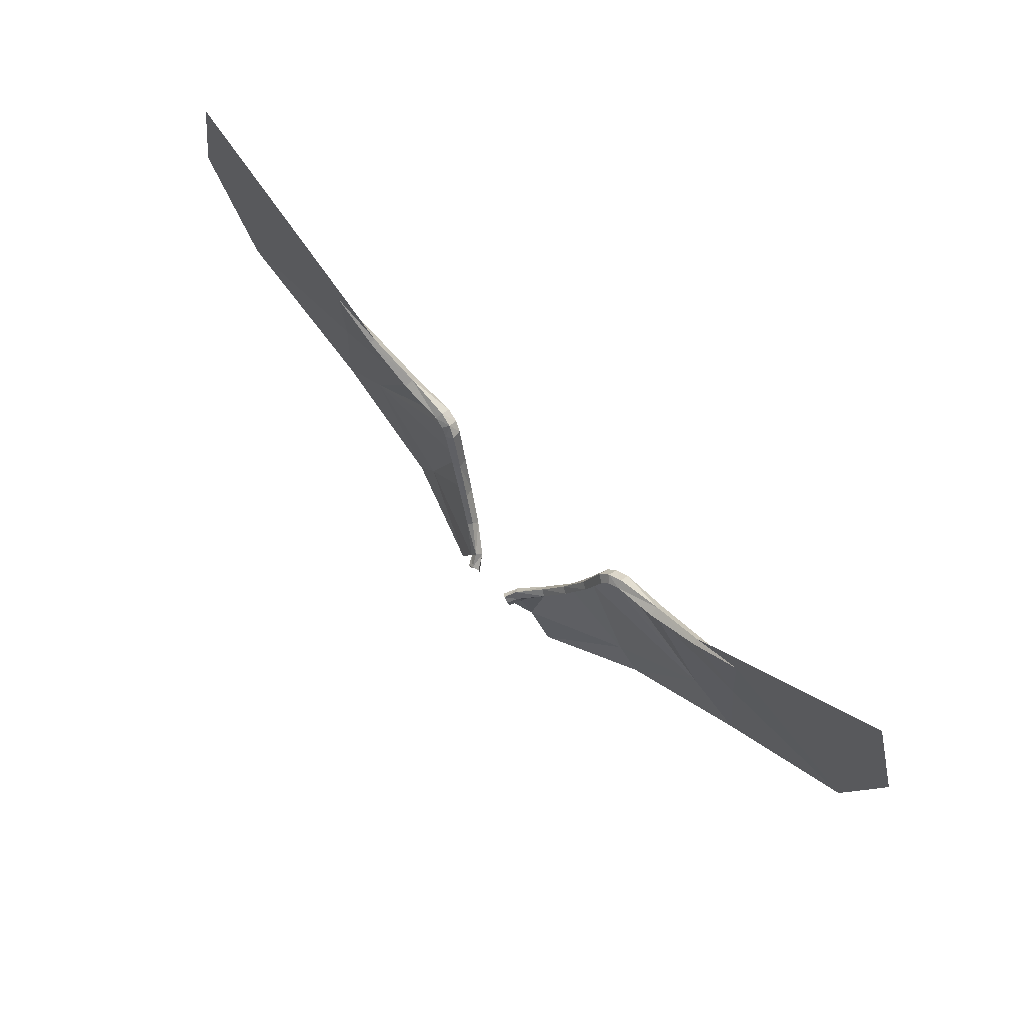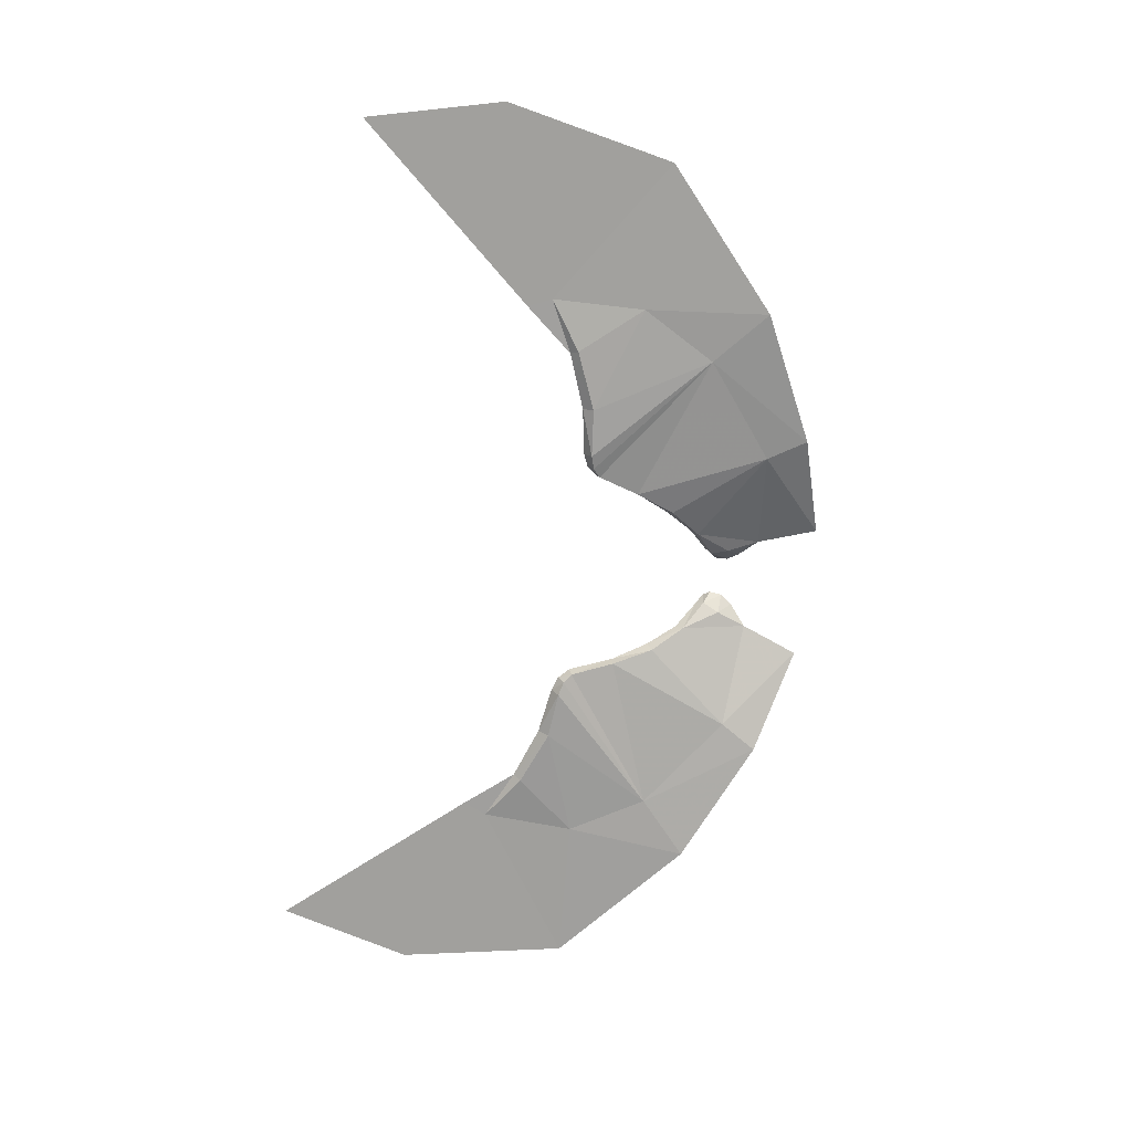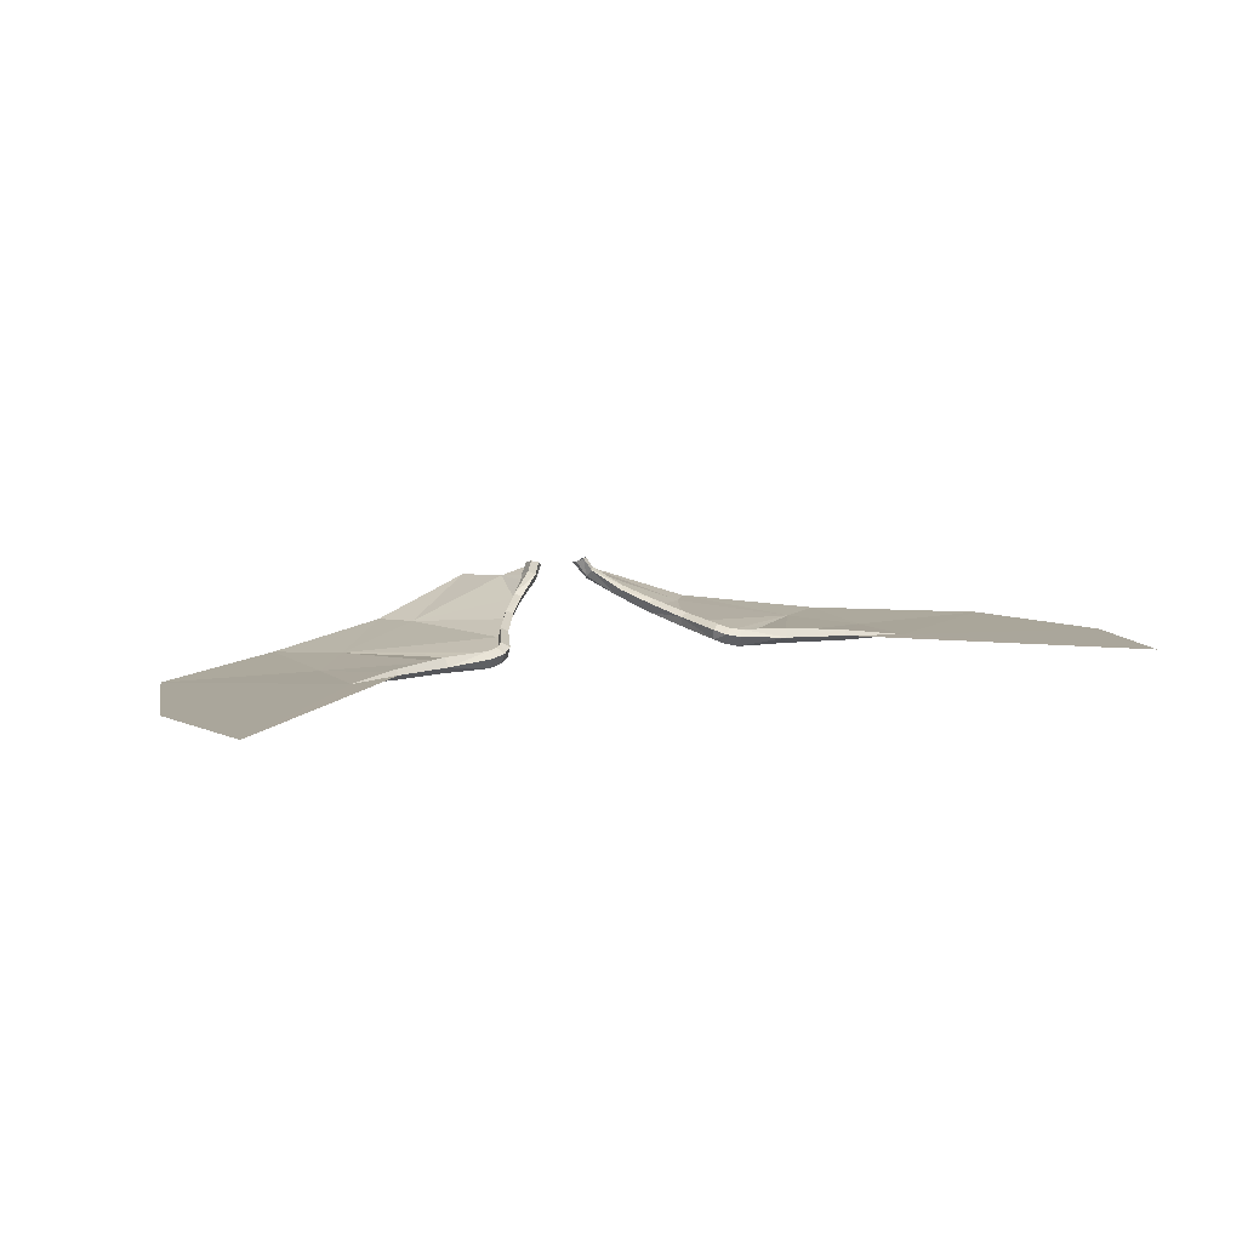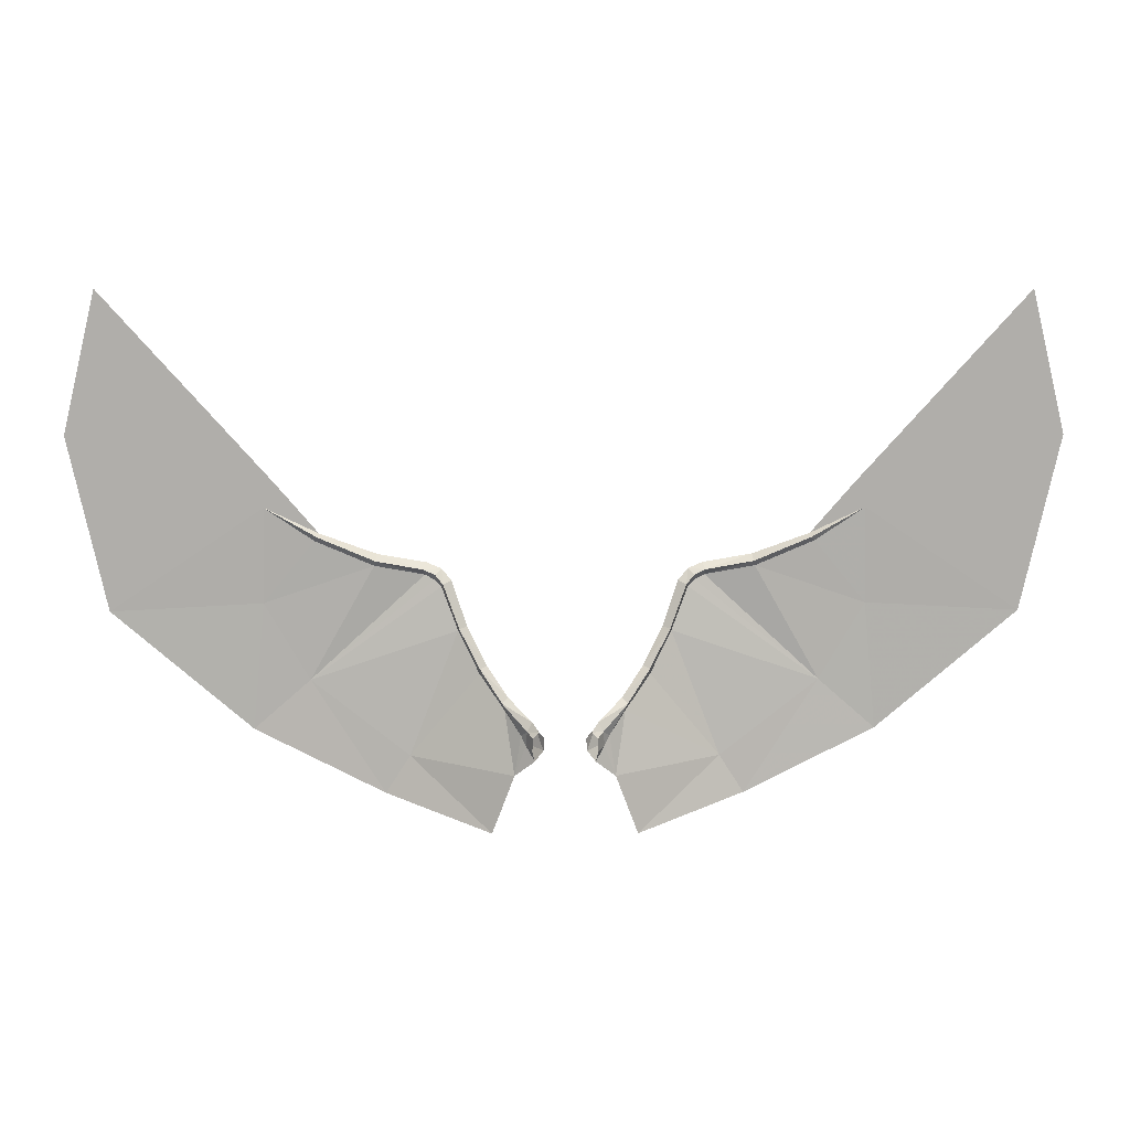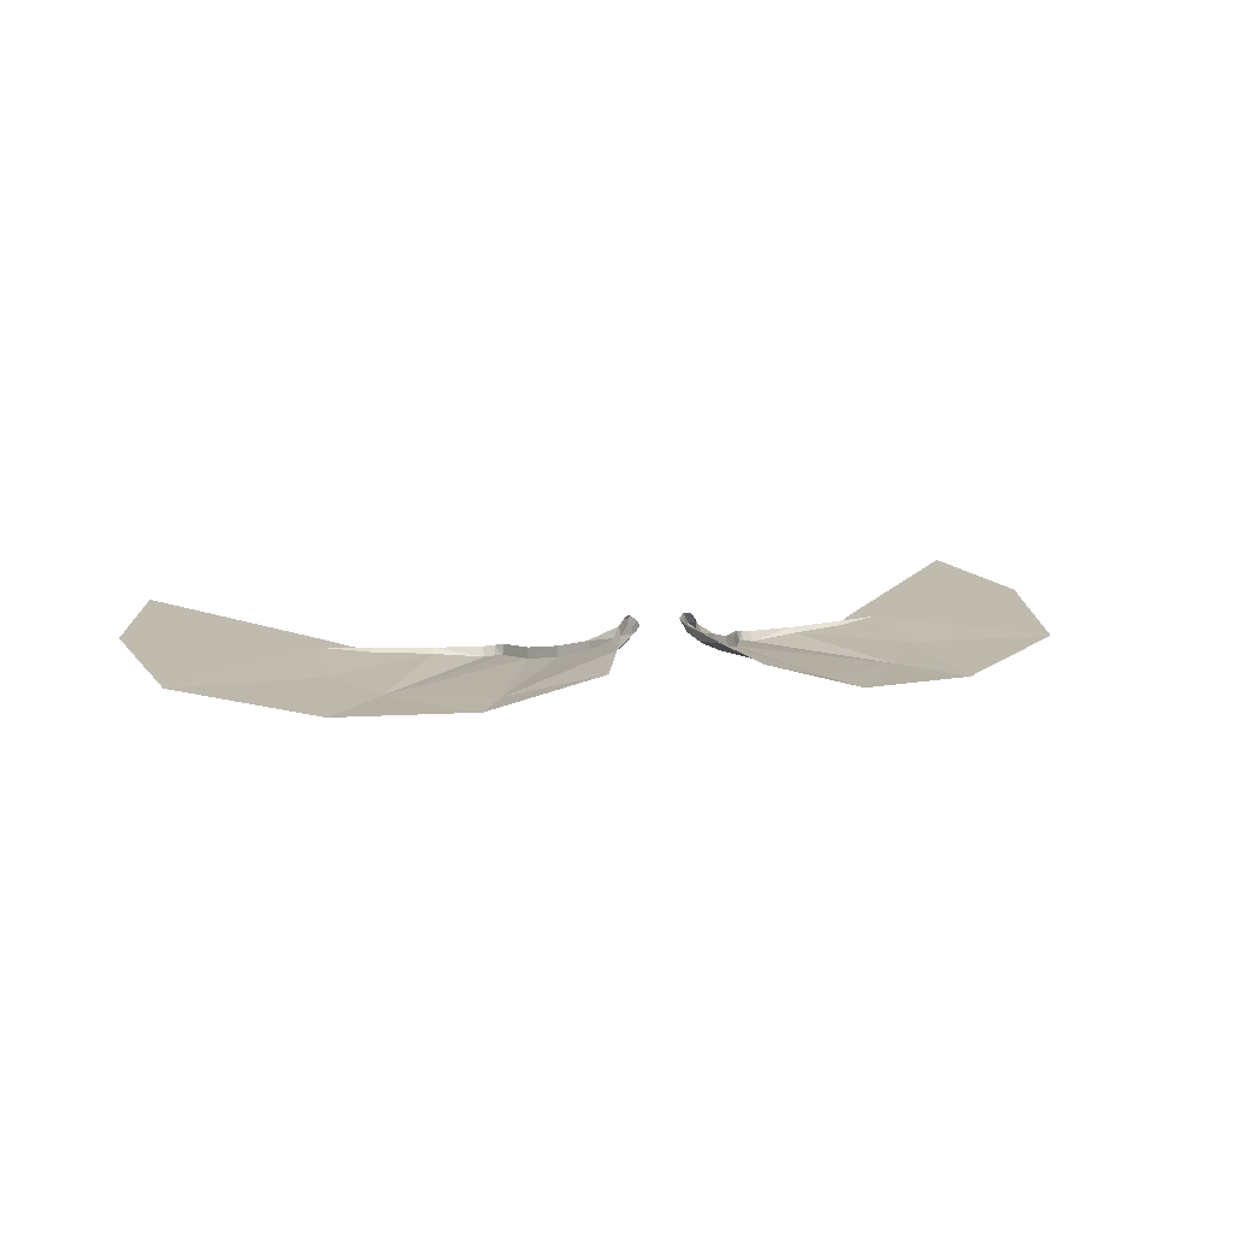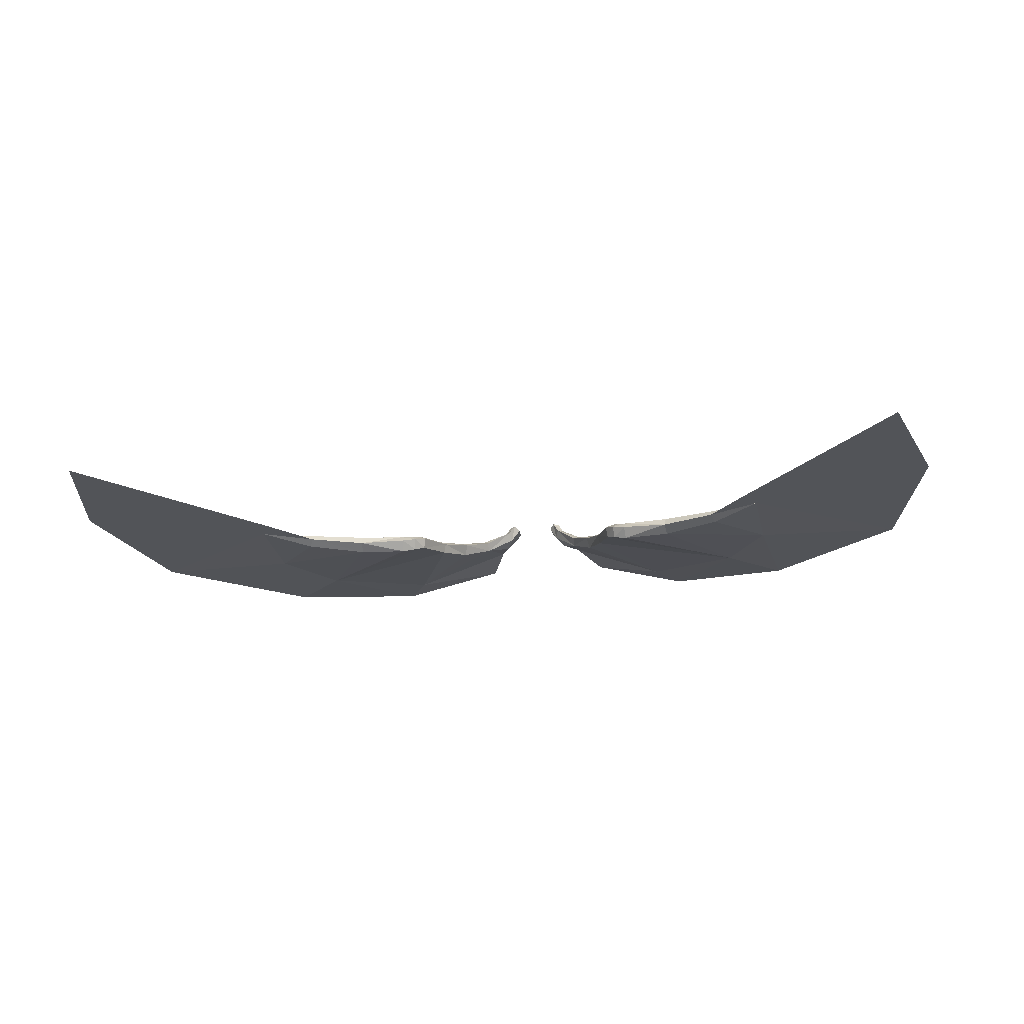
<metadata>
{"format":"obj","ext":"obj","renderer":"f3d","projection":"perspective","resolution":1024,"background":"white","views":[{"elev":69.6,"azim":45.0,"up":"+Y"},{"elev":-71.7,"azim":-97.5,"up":"+Z"},{"elev":10.8,"azim":156.3,"up":"+Z"},{"elev":9.2,"azim":-0.6,"up":"+Y"},{"elev":13.0,"azim":-13.7,"up":"+Z"},{"elev":-20.0,"azim":-169.5,"up":"+Z"}]}
</metadata>
<code>
v 71.28 132.1 -37.08
v 123.8 157.2 -42.36
v 100.9 177.5 -40.85
v 55.02 220 -39.24
v 51.23 218.1 -38.47
v 50.83 220.5 -34.78
v 55.33 222.5 -35.53
v 74.19 225.8 -35.73
v 74.8 223.8 -37.7
v 118.9 208.4 -40.61
v 179.5 205.2 -40.45
v 33.58 181.8 -31.45
v 33.33 184.4 -27.56
v 41.97 198.3 -35.35
v 41.4 199.7 -31.31
v 48.52 215.5 -37.71
v 47.66 216.8 -33.68
v 48.44 222.8 -37.05
v 54.11 225.1 -38.15
v 73.73 228.3 -39.34
v 44.47 218.4 -35.51
v 38.28 200.3 -32.81
v 30.51 185.5 -28.84
v 22.34 173.8 -24.32
v 24.53 171.5 -23.03
v 12.83 165.6 -16.71
v 14.75 161.9 -15.86
v 10.26 162.7 -12.07
v 17.28 159.7 -19.7
v 15.32 155.9 -18.04
v 12.52 160.2 -11.8
v 12.8 154.9 -13
v 11.84 150.1 -15.93
v 19.79 143.3 -20.16
v 23.67 168.3 -25.71
v 61.45 147.6 -36.12
v 28.76 119.3 -22.6
v -21.89 170.7 -27.28
v -11.55 162.6 -19.48
v -14.45 155.9 -21.71
v -31.76 183.5 -33.24
v -30.51 185.5 -28.84
v -22.34 173.8 -24.32
v -12.83 165.6 -16.71
v -10.26 162.7 -12.07
v -8.06 159.9 -13.53
v -8.46 154.8 -14.52
v -11.84 150.1 -15.93
v -19.79 143.3 -20.16
v -61.45 147.6 -36.12
v -38.99 199.9 -36.89
v -100.9 177.5 -40.85
v -117.8 246.8 -38.19
v -97.94 233.4 -41.31
v -118.9 208.4 -40.61
v -74.33 223.8 -42.46
v -54.5 221.9 -42.6
v -48.9 220.3 -41.38
v -45.25 217.3 -39.88
v -38.28 200.3 -32.81
v -44.47 218.4 -35.51
v -48.44 222.8 -37.05
v -54.11 225.1 -38.15
v -73.73 228.3 -39.34
v -96.35 236.5 -38.81
v -15.32 155.9 -18.04
v -17.28 159.7 -19.7
v -14.75 161.9 -15.86
v -24.53 171.5 -23.03
v -41.4 199.7 -31.31
v -41.97 198.3 -35.35
v -33.33 184.4 -27.56
v -33.58 181.8 -31.45
v -23.67 168.3 -25.71
v -19.79 143.3 -20.16
v -11.84 150.1 -15.93
v -12.8 154.9 -13
v -12.52 160.2 -11.8
v -10.26 162.7 -12.07
v -12.83 165.6 -16.71
v -22.34 173.8 -24.32
v -30.51 185.5 -28.84
v -38.28 200.3 -32.81
v -47.66 216.8 -33.68
v -50.83 220.5 -34.78
v -48.52 215.5 -37.71
v -44.47 218.4 -35.51
v -48.44 222.8 -37.05
v -55.33 222.5 -35.53
v -55.02 220 -39.24
v -74.19 225.8 -35.73
v -74.8 223.8 -37.7
v -96.85 235.2 -36.64
v -98.19 233.6 -38.03
v -117.8 246.8 -38.19
v -54.11 225.1 -38.15
v -73.73 228.3 -39.34
v -96.35 236.5 -38.81
v -113.5 256.7 -37.68
v -180.4 332.1 -33.72
v -194.3 275.4 -36.7
v -179.5 205.2 -40.45
v -118.9 208.4 -40.61
v -123.8 157.2 -42.36
v -100.9 177.5 -40.85
v -71.28 132.1 -37.08
v -61.45 147.6 -36.12
v -28.76 119.3 -22.6
v -51.23 218.1 -38.47
v 11.55 162.6 -19.48
v 8.46 154.8 -14.52
v 14.45 155.9 -21.71
v 11.84 150.1 -15.93
v 19.79 143.3 -20.16
v 21.89 170.7 -27.28
v 61.45 147.6 -36.12
v 31.76 183.5 -33.24
v 38.99 199.9 -36.89
v 100.9 177.5 -40.85
v 45.25 217.3 -39.88
v 48.9 220.3 -41.38
v 38.28 200.3 -32.81
v 30.51 185.5 -28.84
v 22.34 173.8 -24.32
v 12.83 165.6 -16.71
v 10.26 162.7 -12.07
v 8.06 159.9 -13.53
v 48.44 222.8 -37.05
v 44.47 218.4 -35.51
v 54.11 225.1 -38.15
v 54.5 221.9 -42.6
v 73.73 228.3 -39.34
v 74.33 223.8 -42.46
v 96.35 236.5 -38.81
v 97.94 233.4 -41.31
v 117.8 246.8 -38.19
v 118.9 208.4 -40.61
v 117.8 246.8 -38.19
v 96.85 235.2 -36.64
v 98.19 233.6 -38.03
v 194.3 275.4 -36.7
v 180.4 332.1 -33.72
v 113.5 256.7 -37.68
v 96.35 236.5 -38.81
f 1 2 3
f 3 4 5
f 4 6 5
f 6 4 7
f 7 4 8
f 8 4 9
f 3 9 4
f 9 3 10
f 2 10 3
f 10 2 11
f 14 13 12
f 13 14 15
f 16 15 14
f 15 16 17
f 6 17 16
f 17 6 18
f 7 18 6
f 18 7 19
f 19 7 20
f 8 20 7
f 18 21 17
f 22 17 21
f 17 22 15
f 23 15 22
f 15 23 13
f 24 13 23
f 13 24 25
f 26 25 24
f 25 26 27
f 28 27 26
f 27 29 25
f 29 27 30
f 31 27 28
f 27 31 30
f 32 30 31
f 33 30 32
f 34 30 33
f 30 34 29
f 35 29 34
f 29 35 25
f 12 25 35
f 25 12 13
f 3 36 1
f 1 36 37
f 37 36 34
f 34 36 35
f 35 36 12
f 12 36 14
f 3 14 36
f 14 3 16
f 5 16 3
f 16 5 6
f 38 39 40
f 41 42 38
f 43 38 42
f 44 38 43
f 38 44 39
f 45 39 44
f 46 39 45
f 47 39 46
f 39 47 40
f 48 40 47
f 49 40 48
f 40 49 38
f 50 38 49
f 38 50 41
f 41 50 51
f 52 51 50
f 53 54 55
f 56 55 54
f 55 56 52
f 57 52 56
f 58 52 57
f 59 52 58
f 52 59 51
f 60 51 59
f 51 60 41
f 42 41 60
f 59 61 60
f 61 59 62
f 58 62 59
f 62 58 63
f 57 63 58
f 63 57 64
f 56 64 57
f 64 56 65
f 54 65 56
f 65 54 53
f 68 67 66
f 67 68 69
f 70 71 72
f 73 72 71
f 72 73 69
f 74 69 73
f 69 74 67
f 75 67 74
f 67 75 66
f 76 66 75
f 77 66 76
f 78 66 77
f 66 78 68
f 79 68 78
f 80 68 79
f 68 80 69
f 81 69 80
f 69 81 72
f 82 72 81
f 72 82 70
f 83 70 82
f 70 83 84
f 85 86 84
f 84 86 70
f 71 70 86
f 87 84 83
f 88 84 87
f 84 88 85
f 89 85 88
f 85 89 90
f 91 90 89
f 90 91 92
f 93 92 91
f 92 93 94
f 95 94 93
f 88 96 89
f 97 89 96
f 89 97 91
f 91 97 93
f 98 93 97
f 93 98 95
f 99 95 98
f 100 95 99
f 101 95 100
f 95 101 102
f 94 95 103
f 102 103 95
f 104 103 102
f 103 104 105
f 106 105 104
f 105 106 107
f 108 107 106
f 75 107 108
f 74 107 75
f 73 107 74
f 71 107 73
f 107 71 105
f 86 105 71
f 105 86 109
f 85 109 86
f 90 109 85
f 109 90 105
f 92 105 90
f 105 92 103
f 94 103 92
f 112 111 110
f 111 112 113
f 113 112 114
f 115 114 112
f 114 115 116
f 117 116 115
f 118 116 117
f 116 118 119
f 120 119 118
f 119 120 121
f 120 118 122
f 117 122 118
f 122 117 123
f 115 123 117
f 123 115 124
f 124 115 125
f 110 125 115
f 125 110 126
f 126 110 127
f 127 110 111
f 115 112 110
f 128 120 129
f 122 129 120
f 128 121 120
f 130 121 128
f 121 130 131
f 132 131 130
f 131 132 133
f 134 133 132
f 133 134 135
f 136 135 134
f 137 135 136
f 135 137 133
f 119 133 137
f 133 119 131
f 121 131 119
f 138 139 140
f 20 8 139
f 9 139 8
f 139 9 140
f 10 140 9
f 140 10 138
f 11 138 10
f 141 138 11
f 142 138 141
f 143 138 142
f 144 138 143
f 138 144 139
f 20 139 144

</code>
